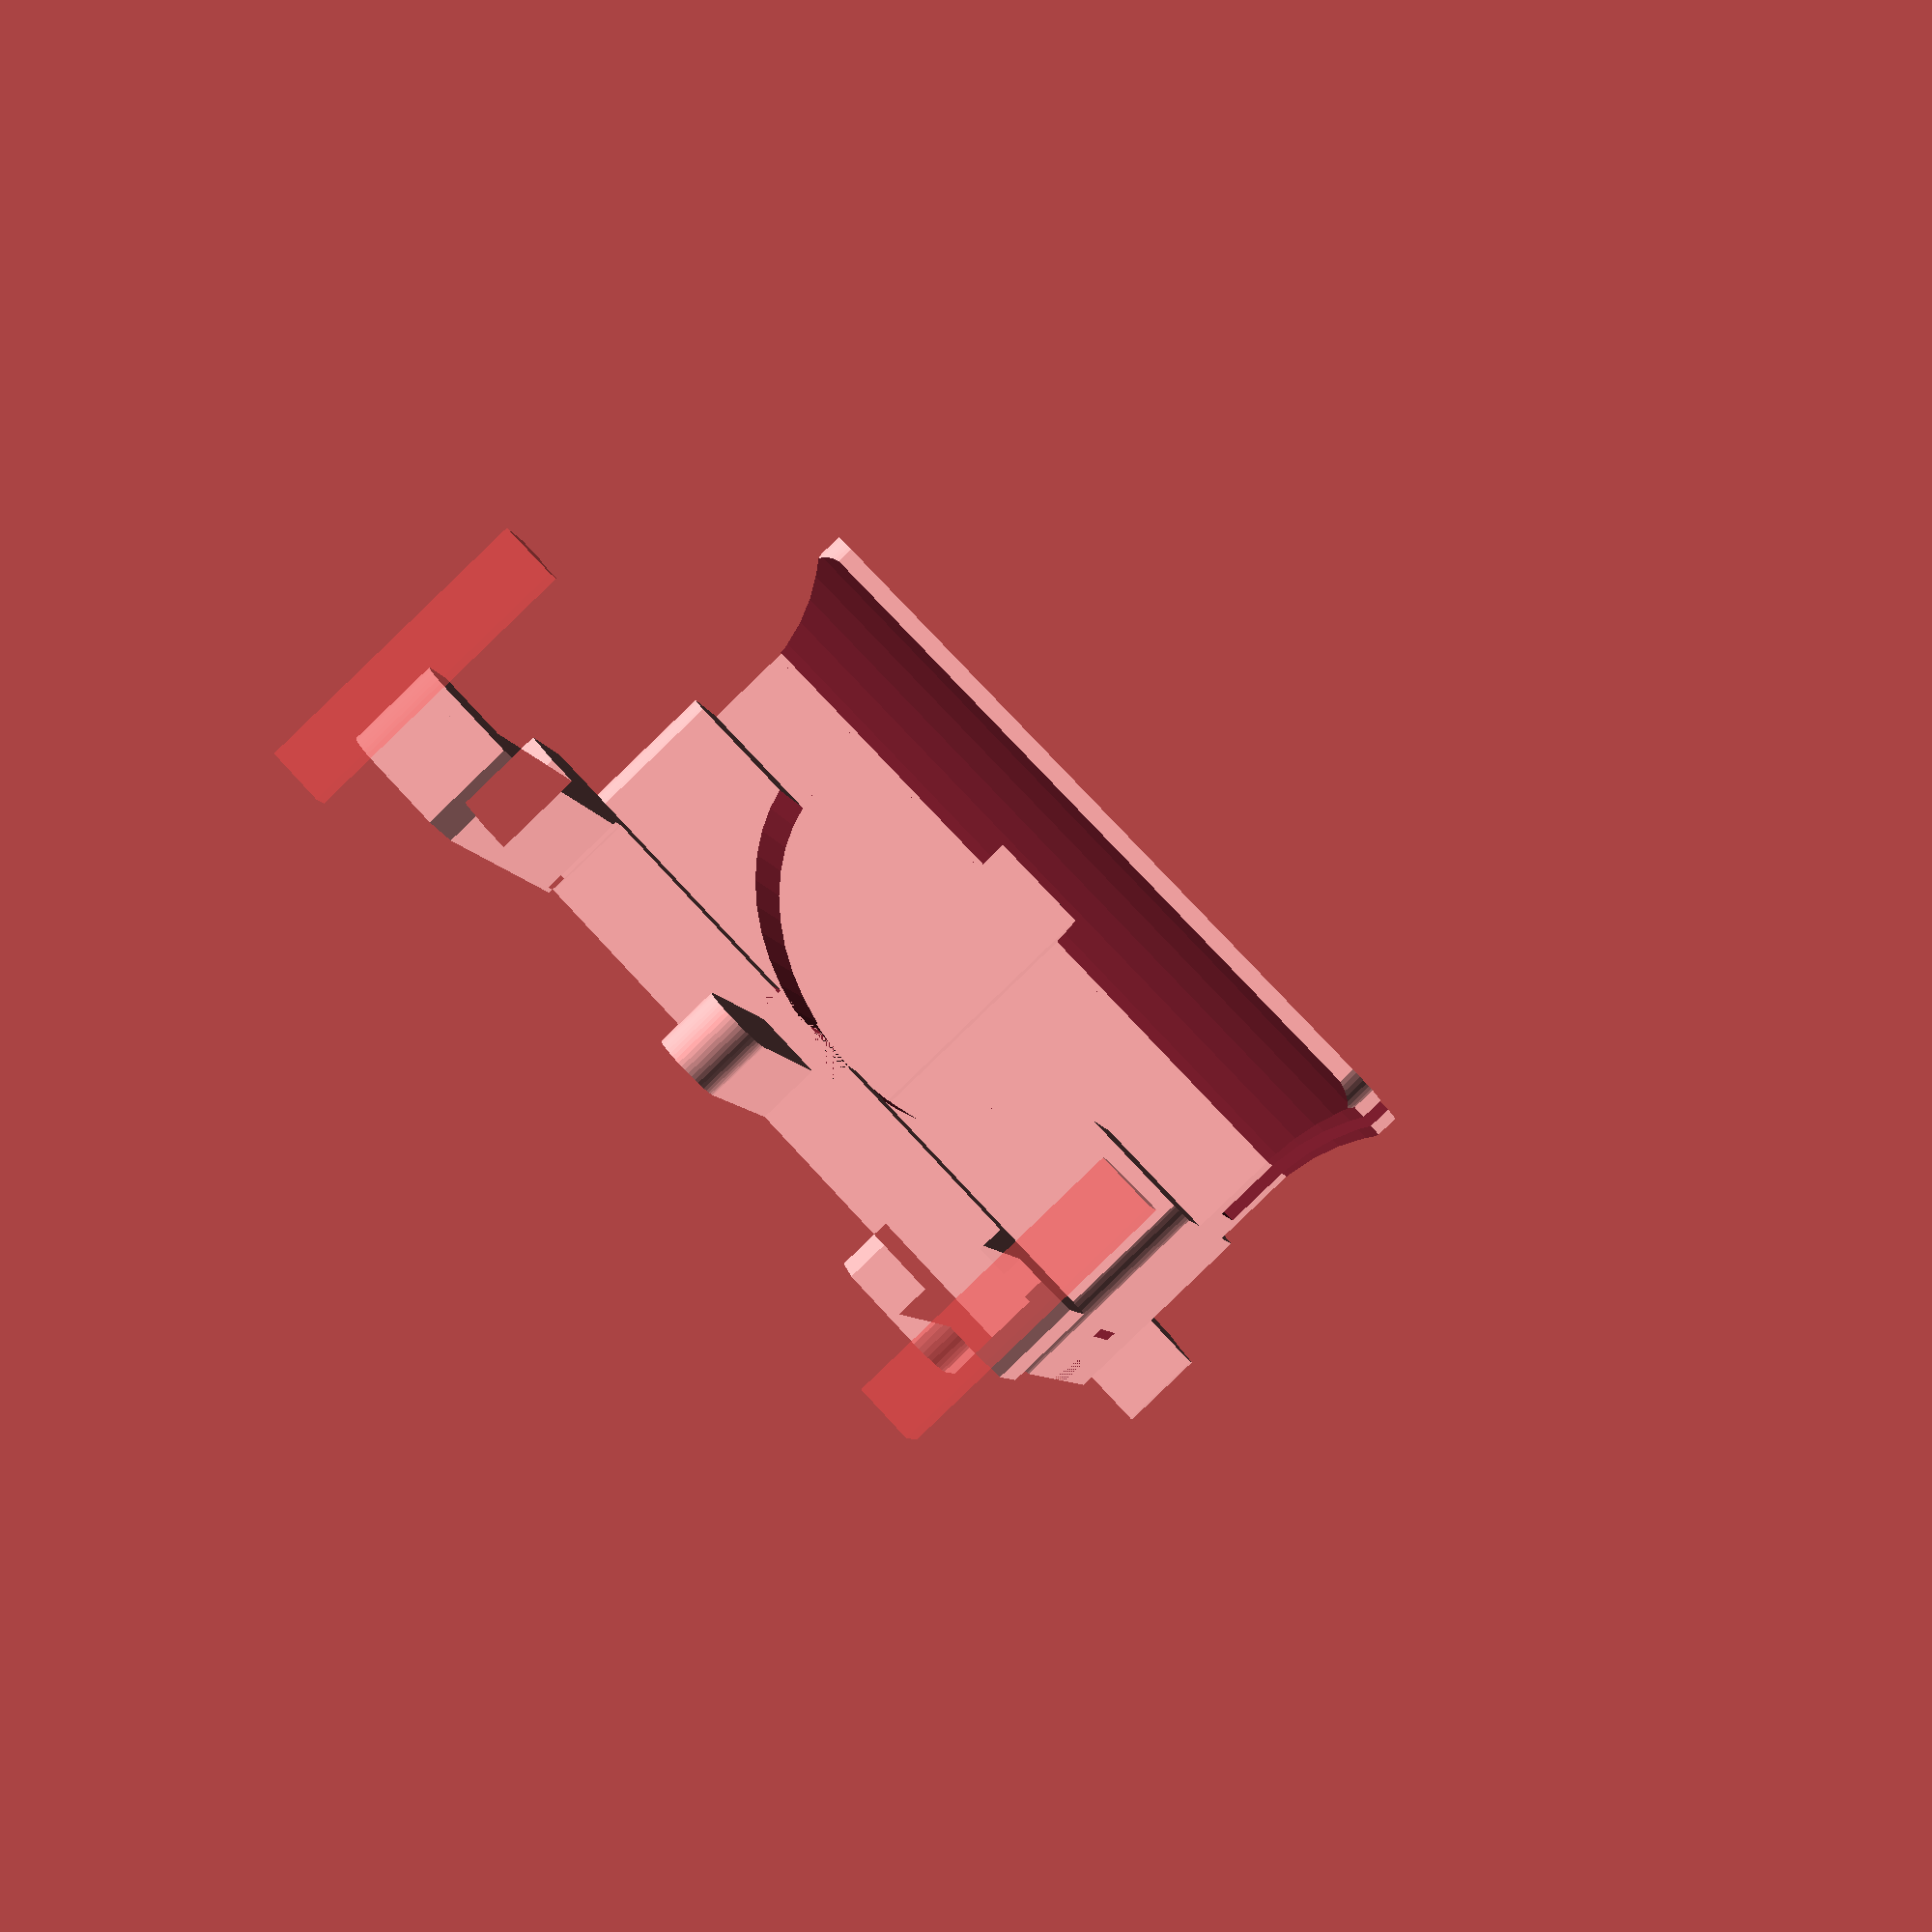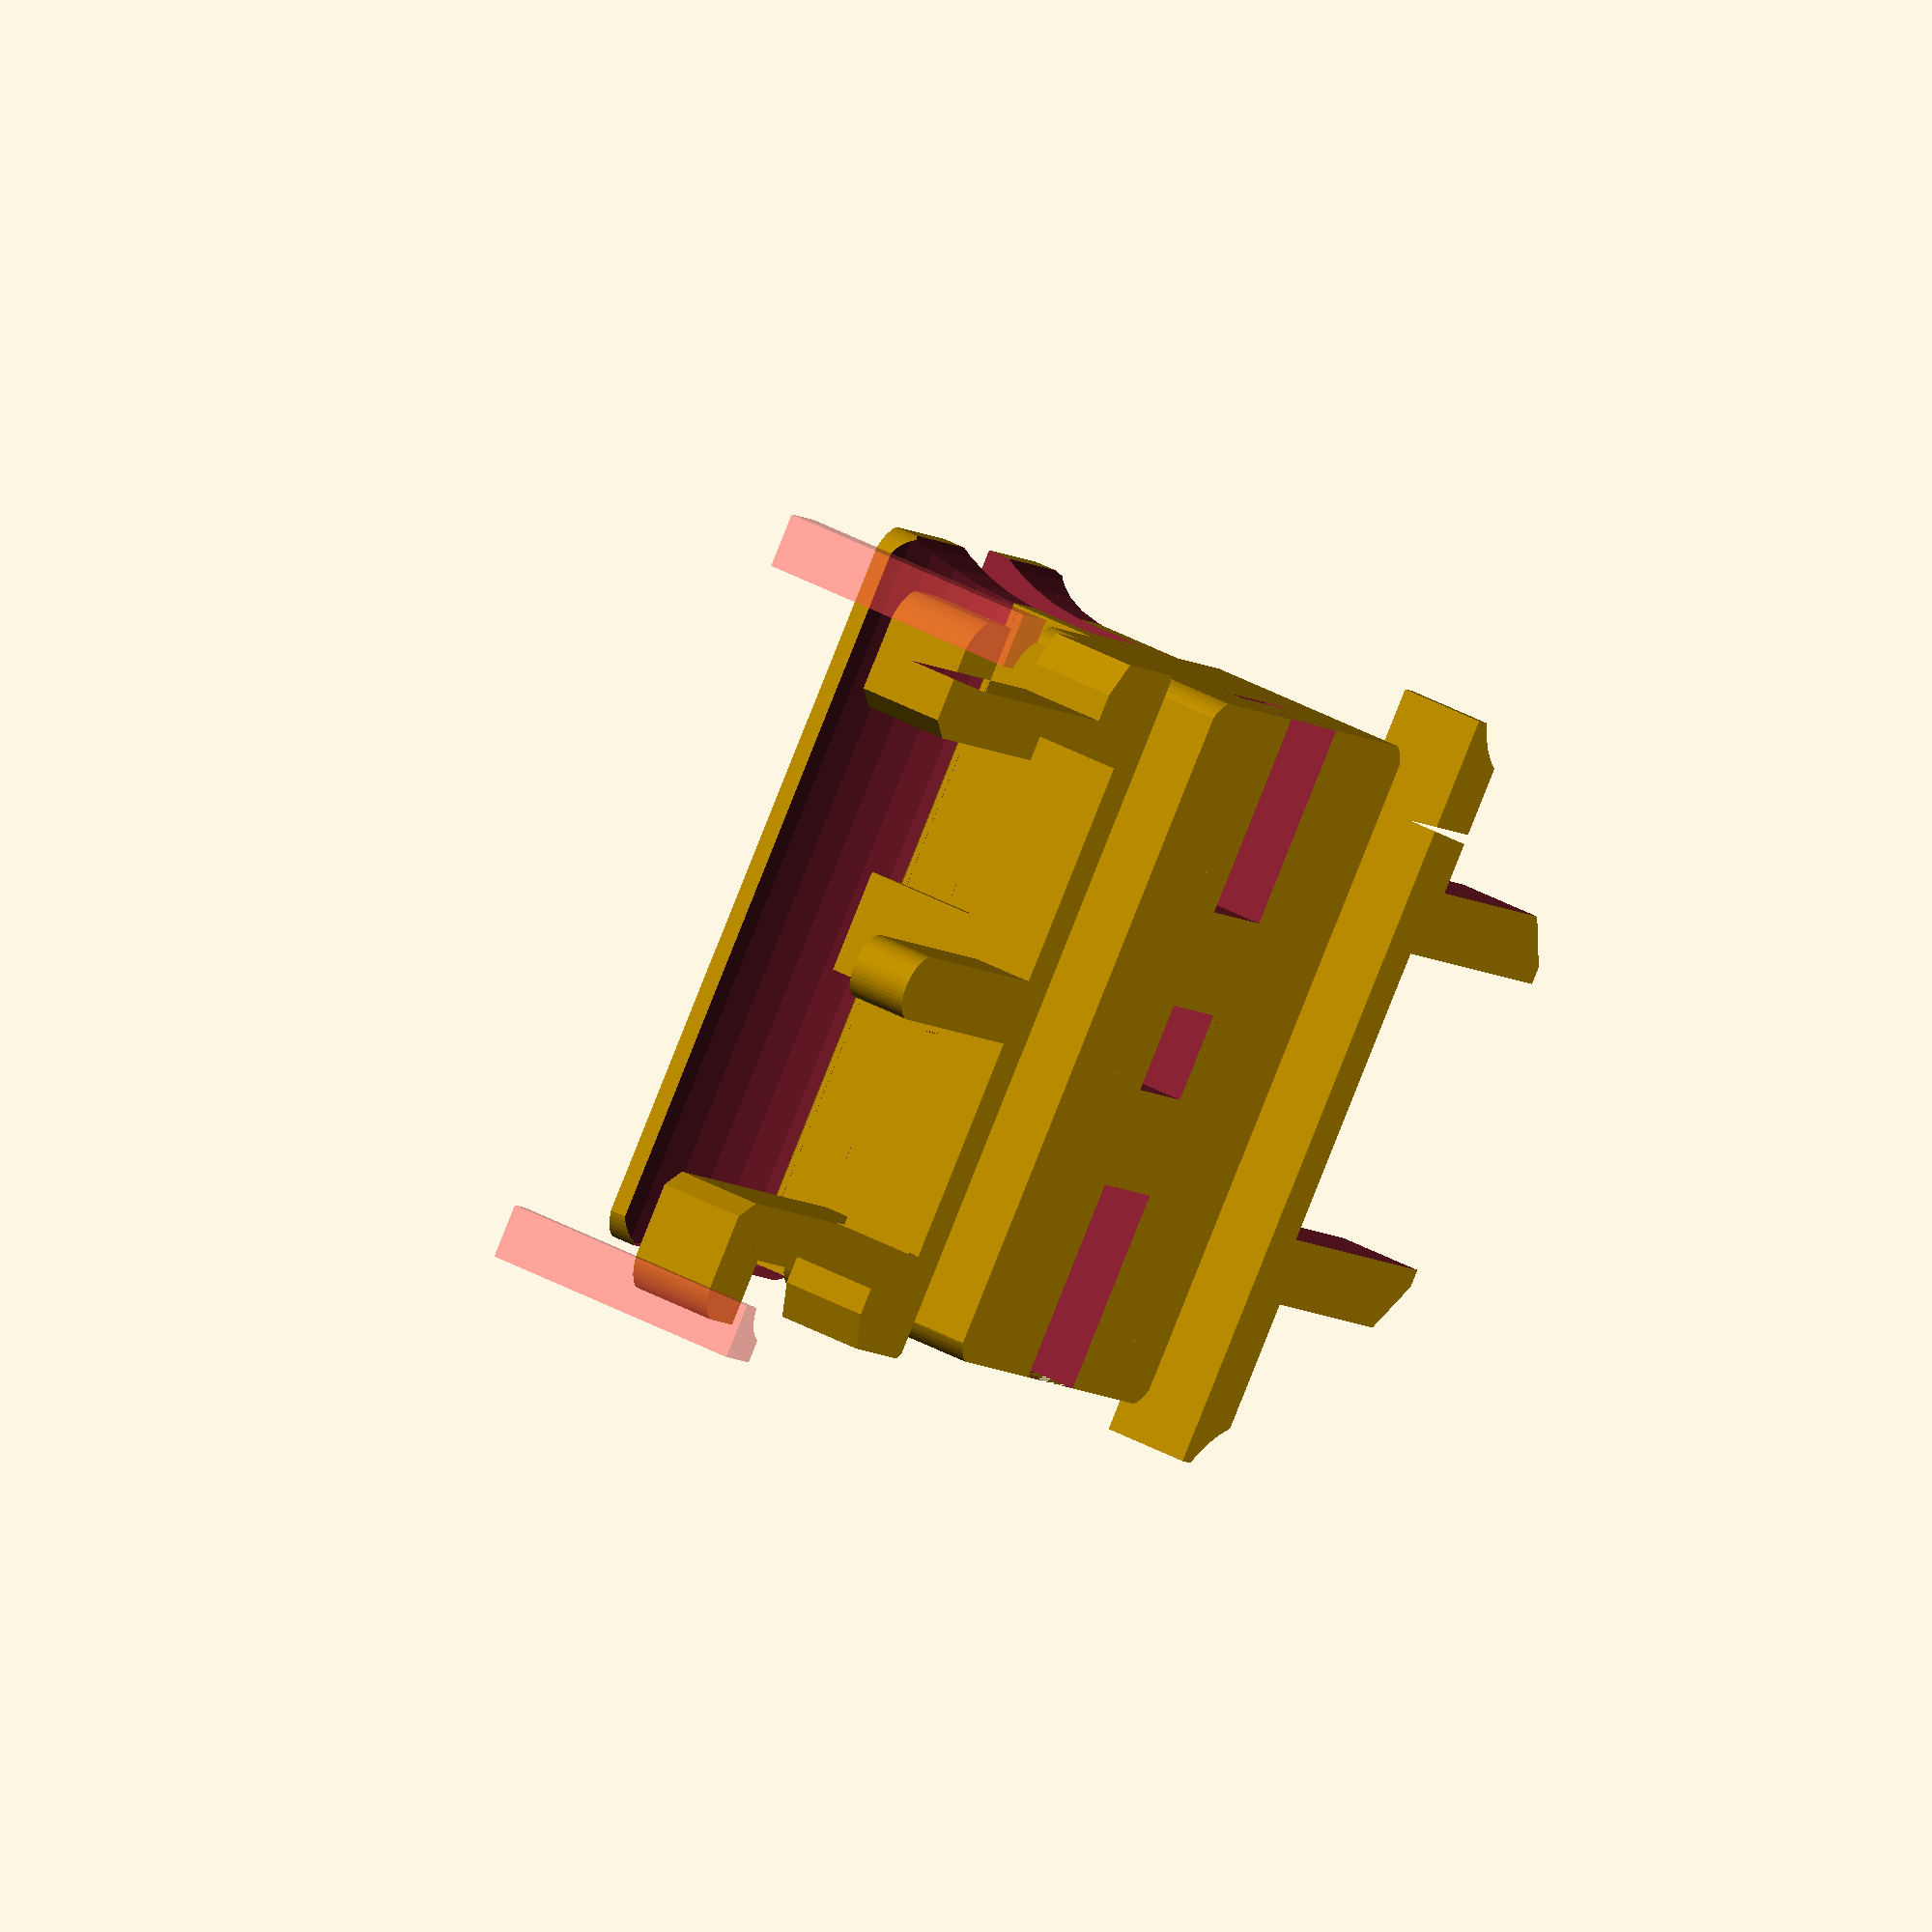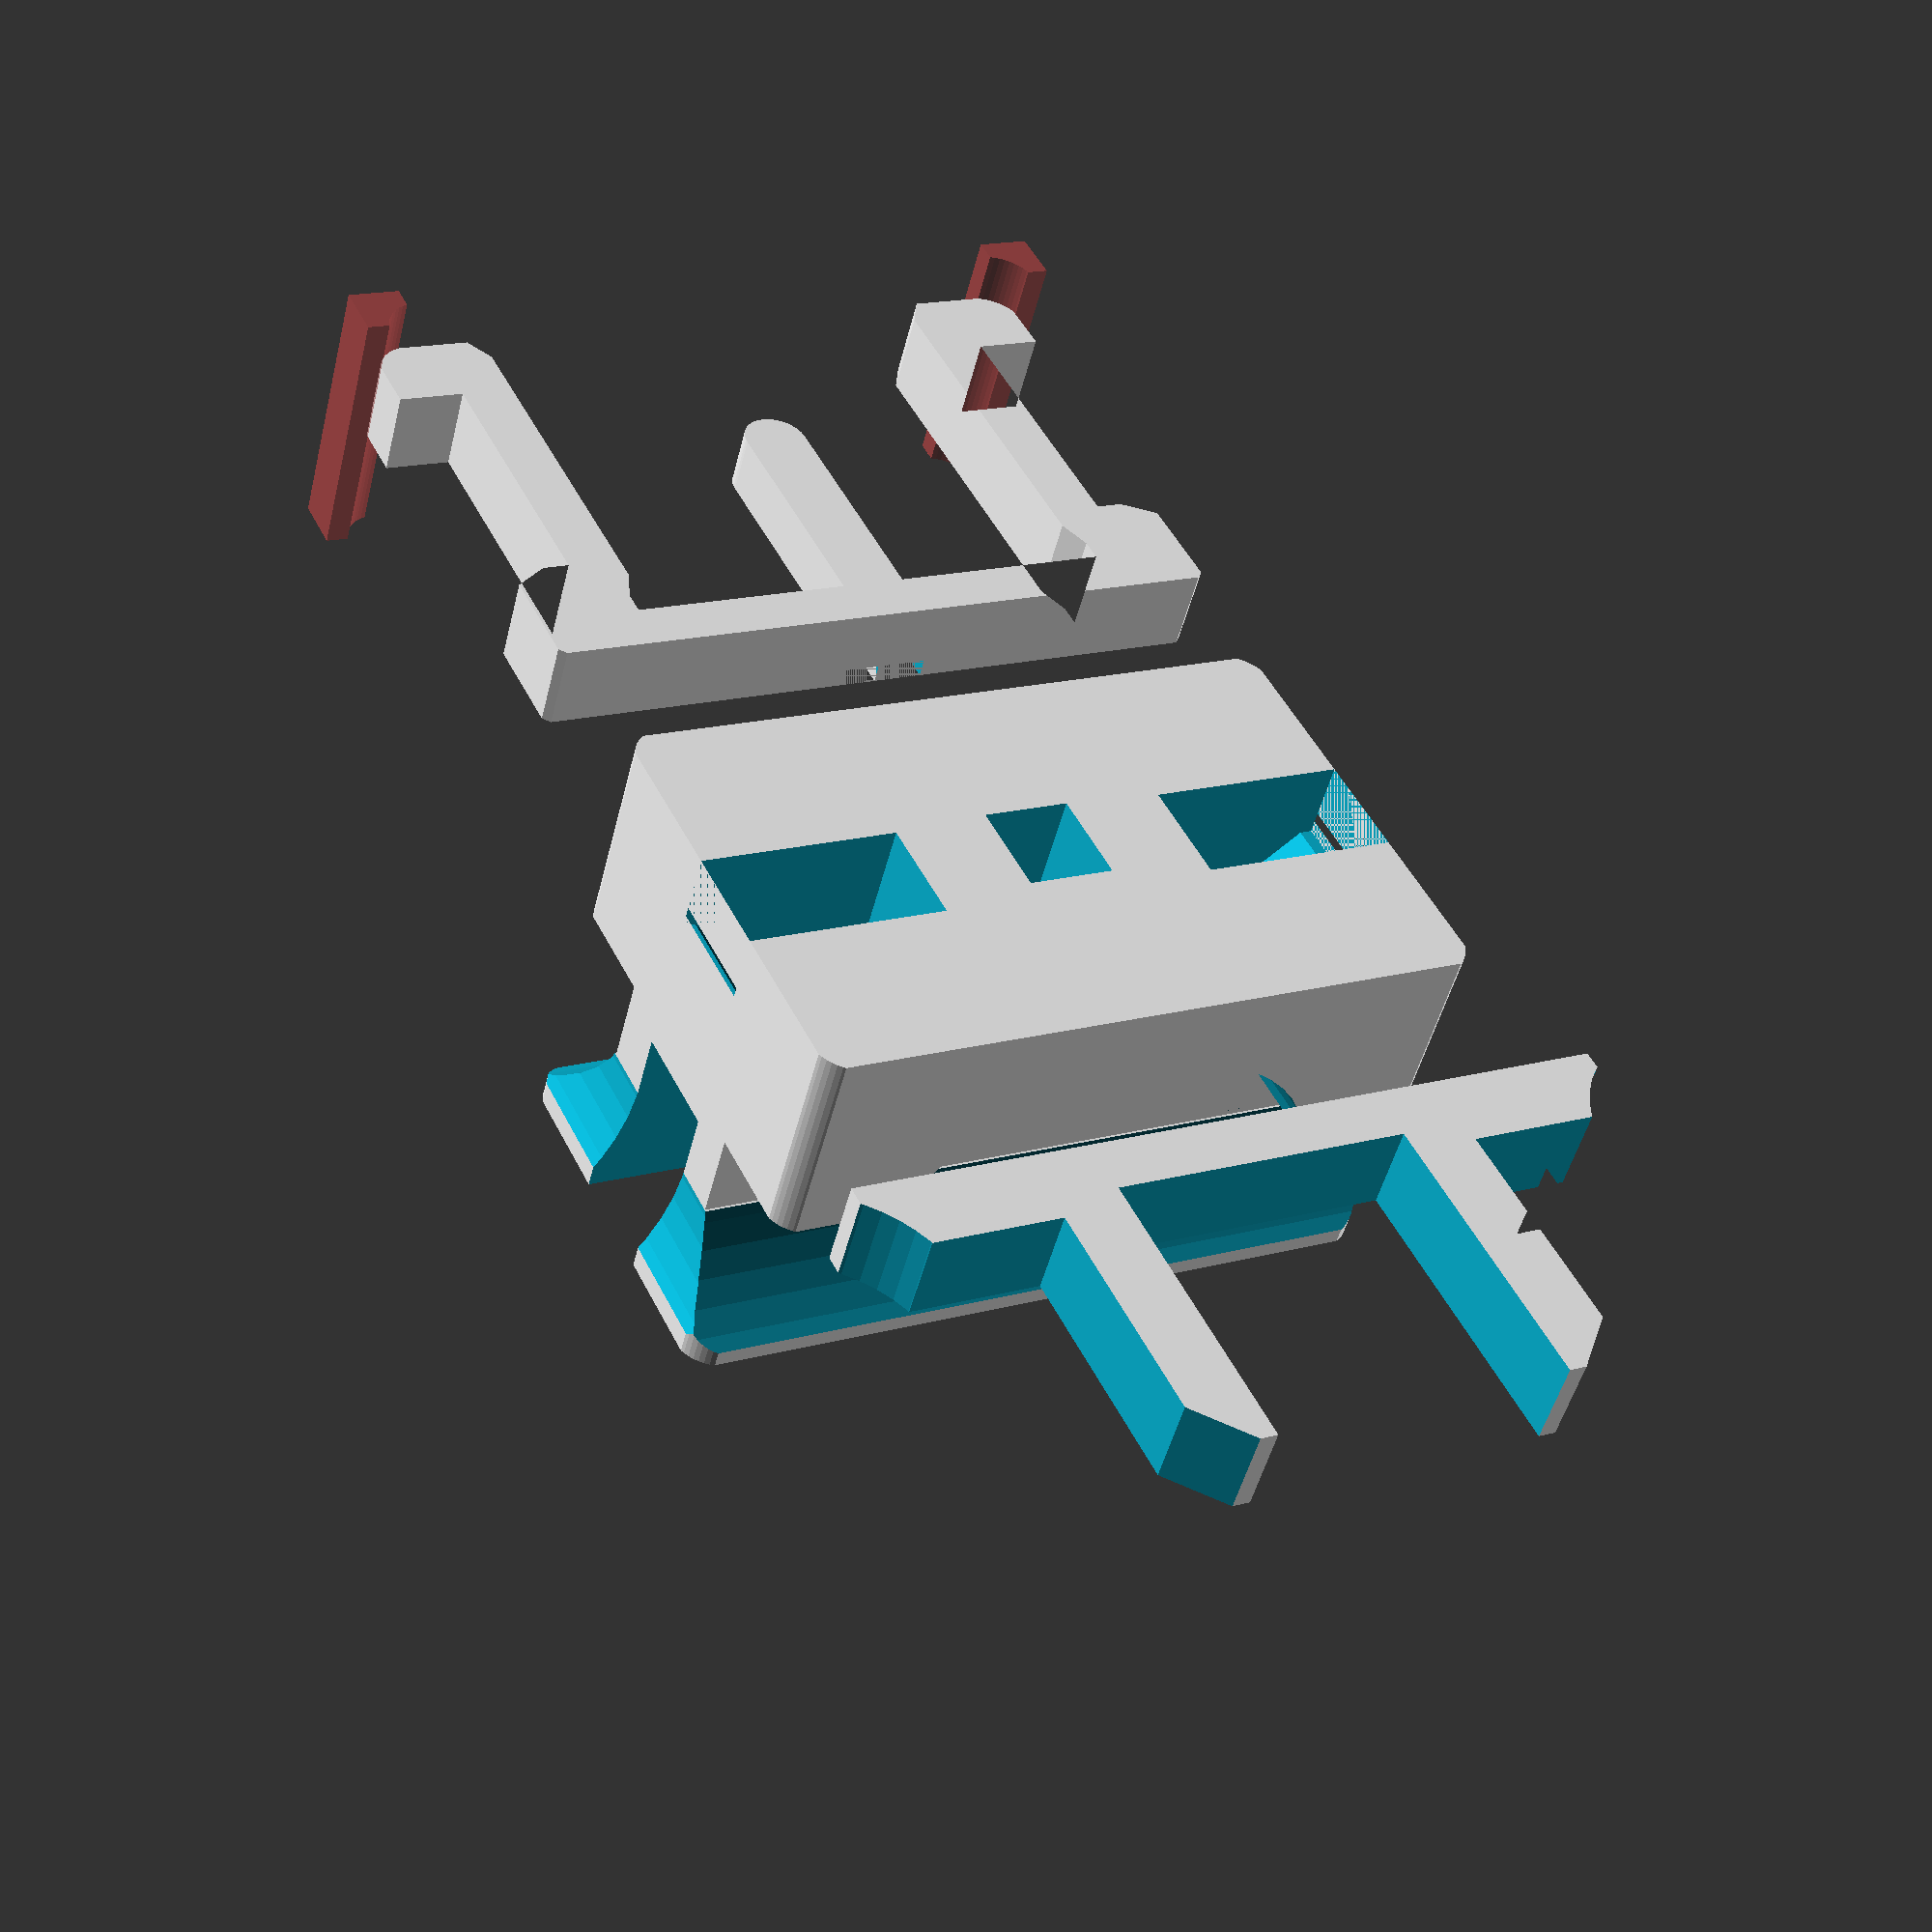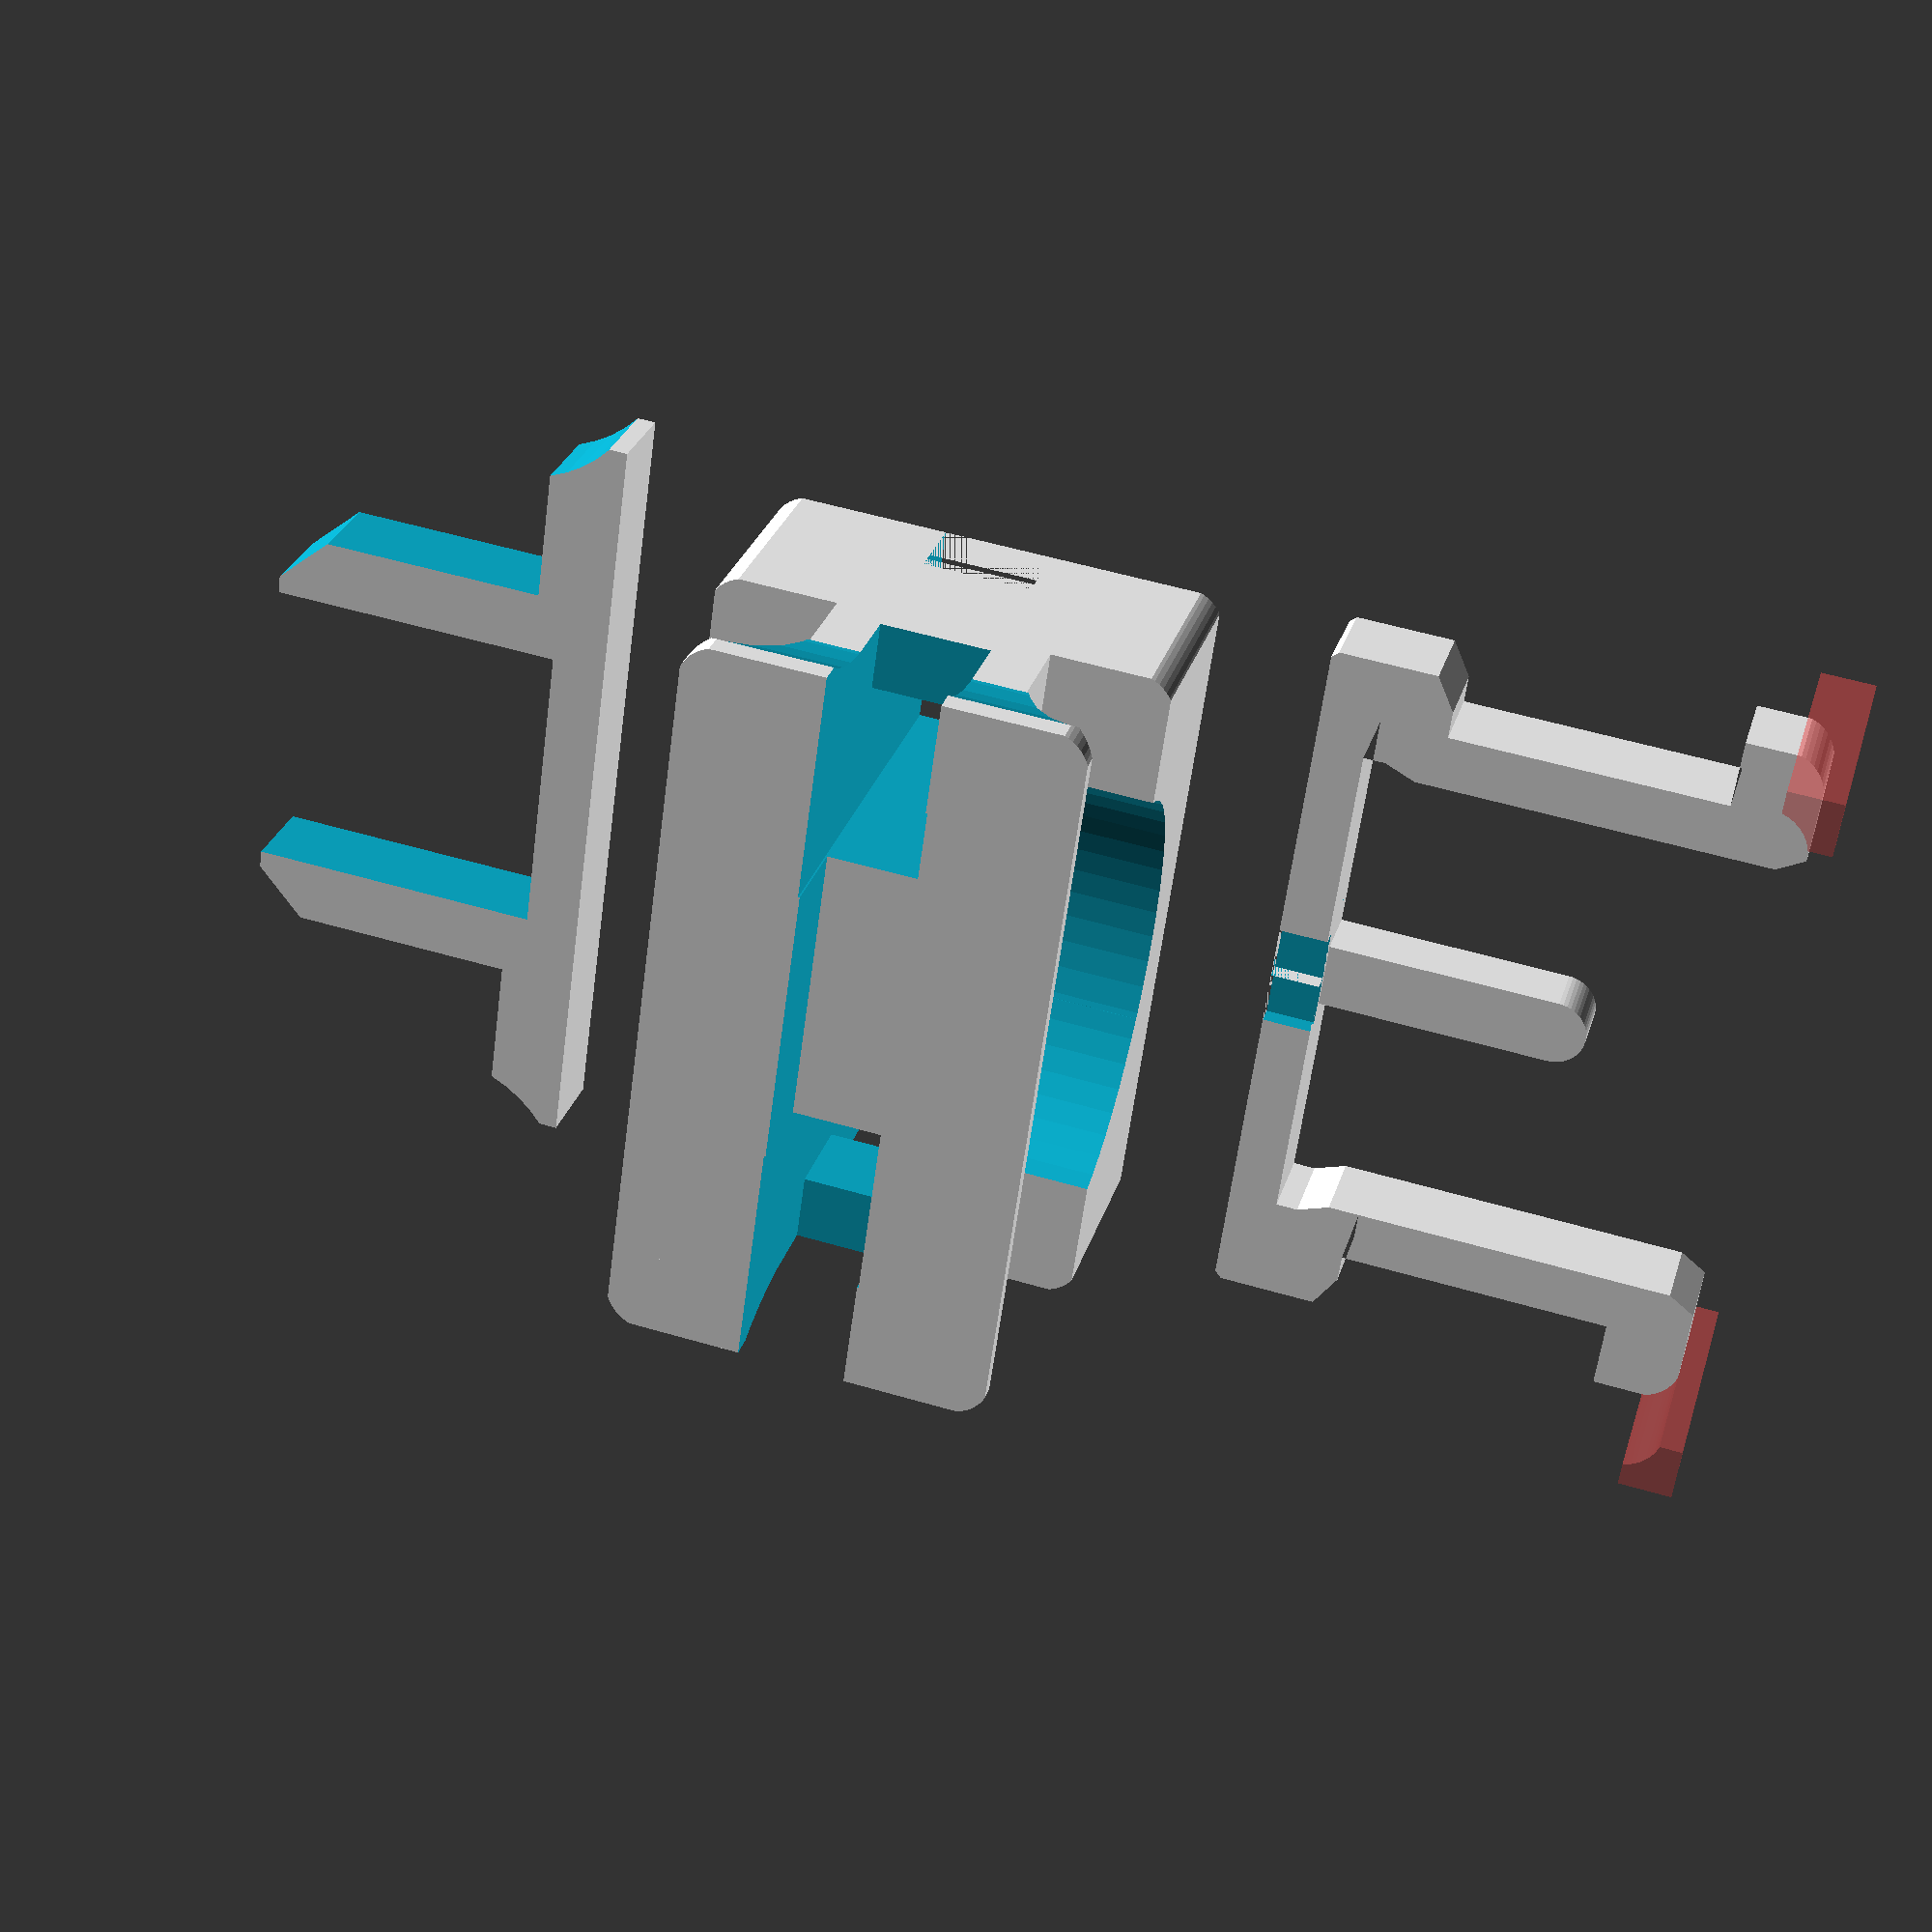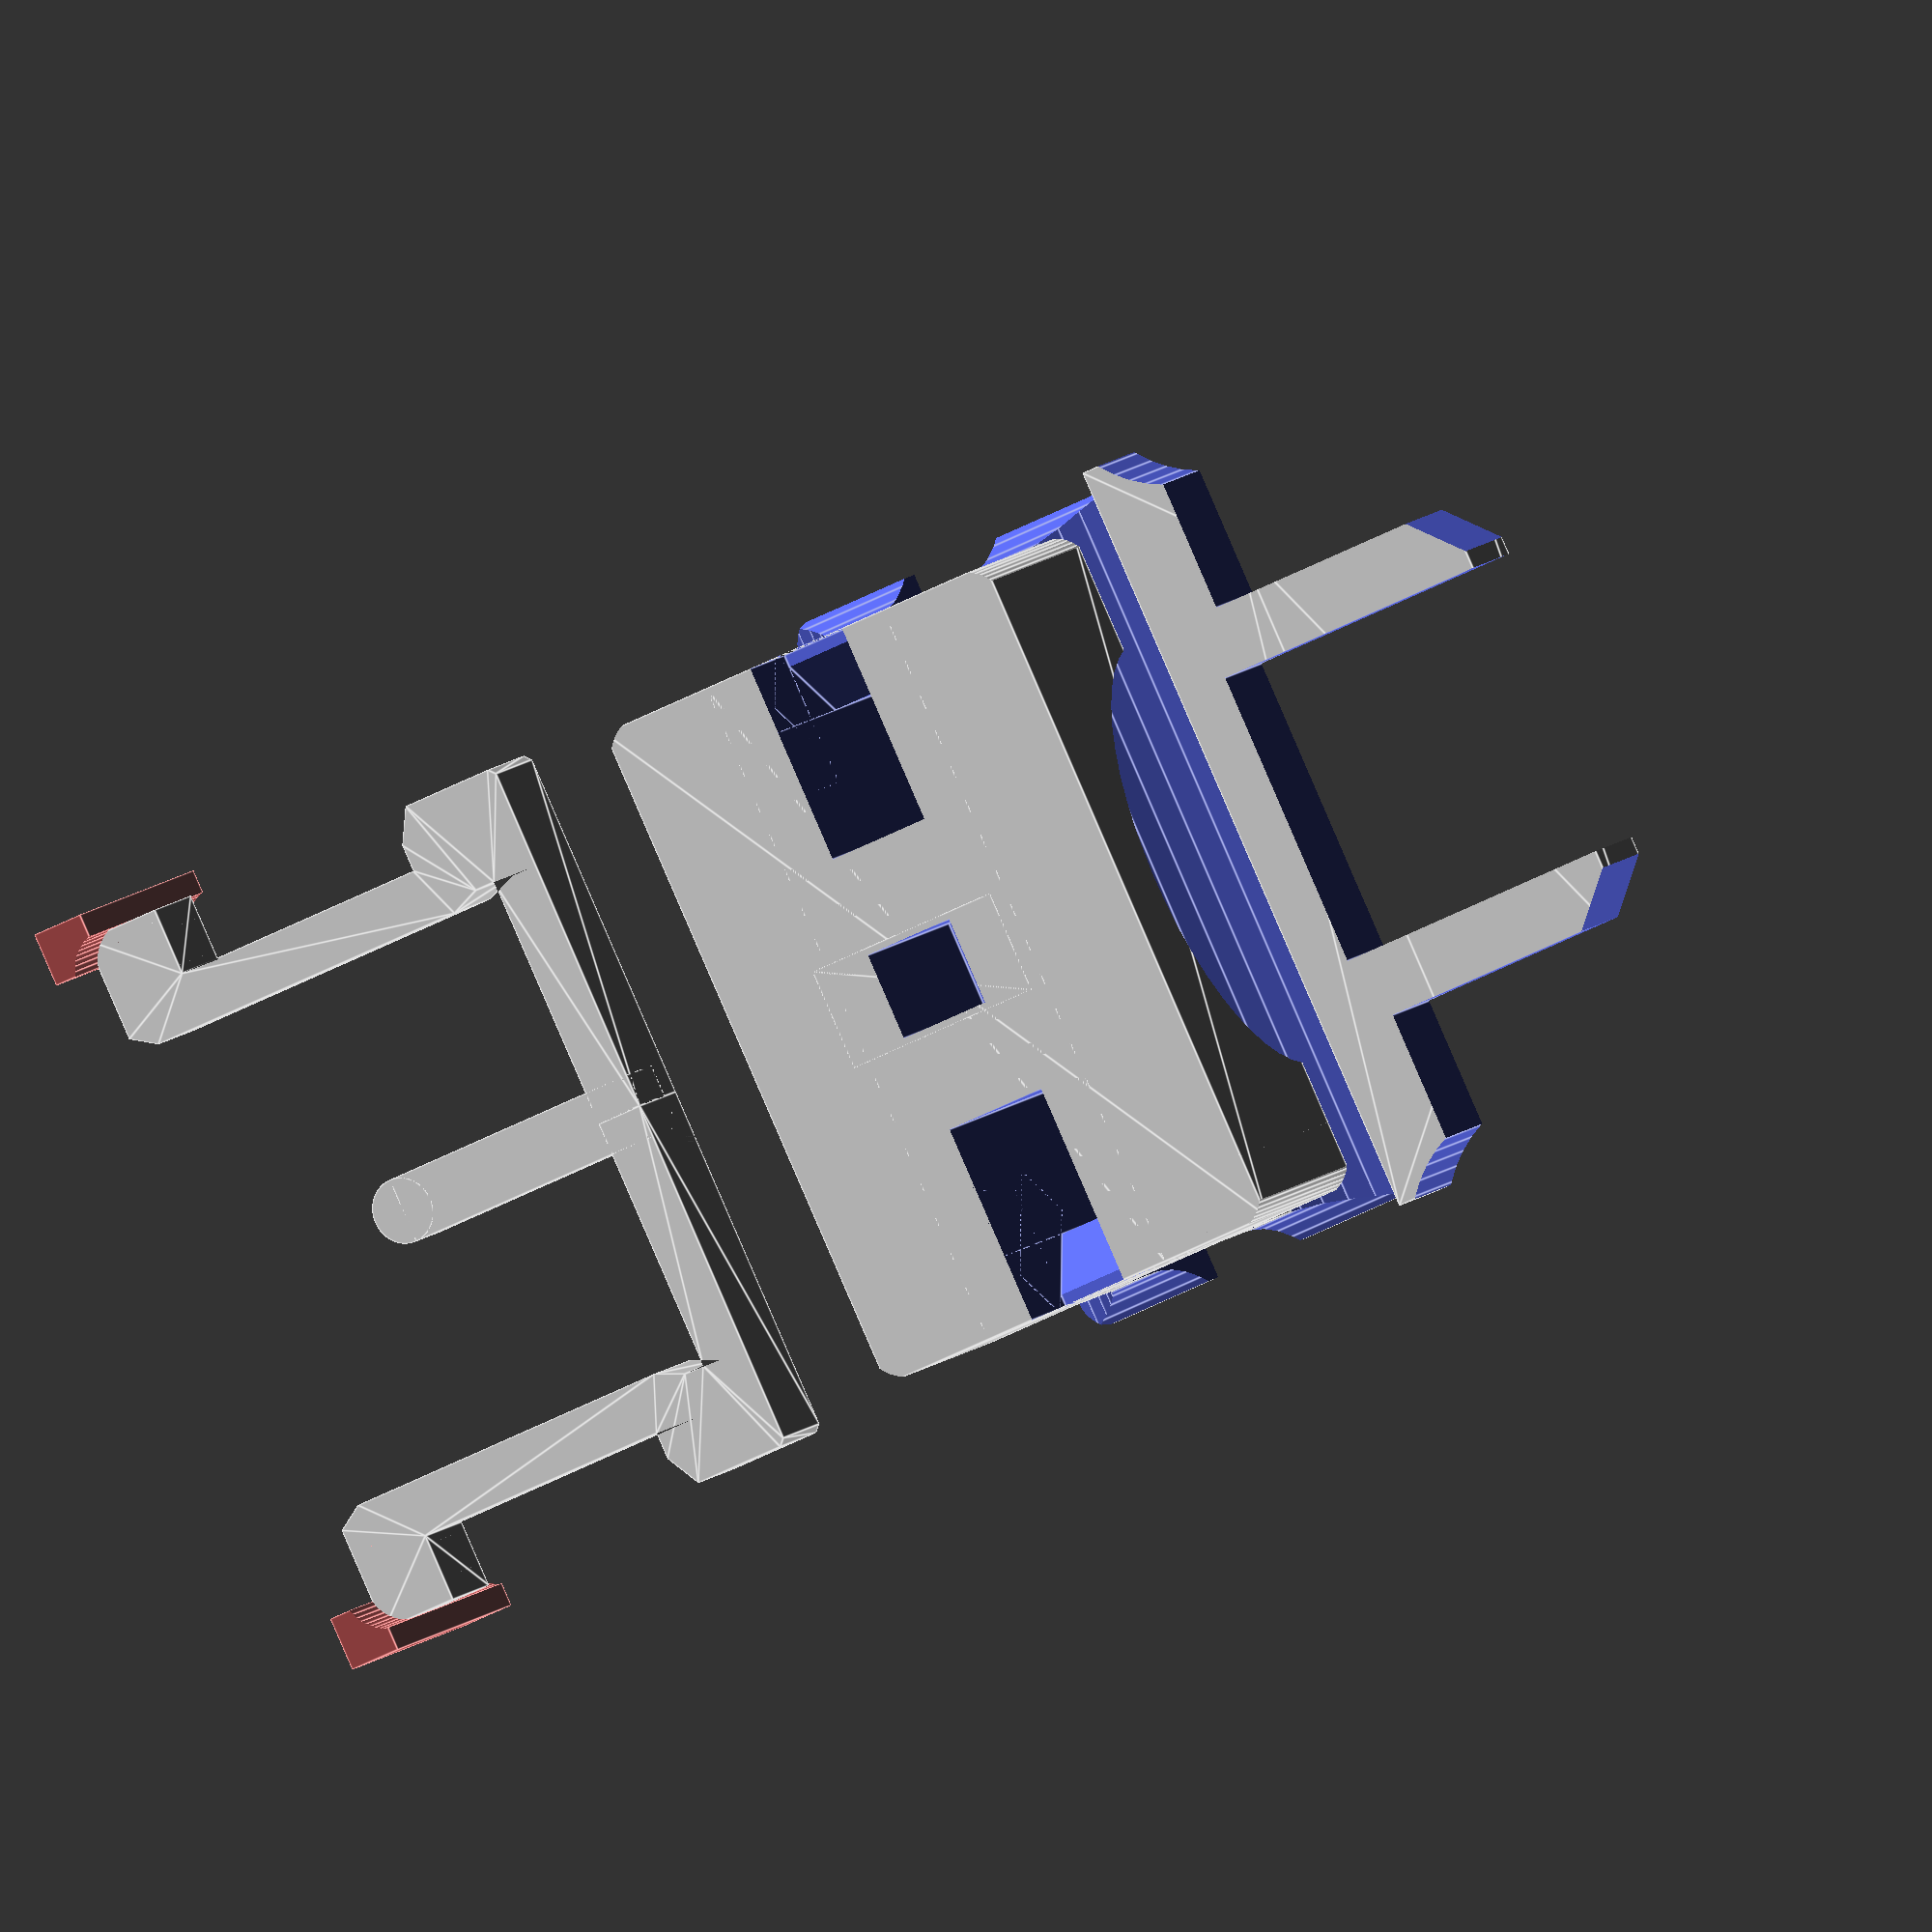
<openscad>
// ITC Data-only / power block -*- C++ -*-
// Copyright (C) 2018-2019 The T2 Tile Project
// Licensed under GPL-3

function in2MM ( vec) = 25.4 * vec;
function max3 ( v ) = max(v[0],v[1],v[2]);

// Base measurements
boardWidthMM = 17.95;
boardLengthMM = 25.6;
boardSlotXStartMM = 7.4;
boardSlotXEndMM = 10.59;
boardSlot1YStartMM = 0.0;
boardSlot1YEndMM = 3.0;
boardSlot2YStartMM = 22;
boardHeightMM = 1.6;
boardBoxClearanceMM = 1.8;  // height from top of board to bottom of engaged box header
boardSolderClearanceMM = 1.5;  // height from bottom of board to top of solder posts
headerWidthMM = in2MM(.2);  // excluding key
headerLengthMM = in2MM(.8);
boxWidthMM = in2MM(.3);    // XXX placeholder
boxLengthMM = in2MM(1.2);  // XXX placeholder
boxGapMM = in2MM(.09);      // XXX placeholder
loopHeightMM = 16.25 + boardSolderClearanceMM;
keyWidthMM = 3.8;
interiorPillarWidthMM = 10.6;

nominalSlotWidth = 3.35;

grabTabHeightMM = 11;
grabBridgeHeightMM = -1;
capsuleRadiusMM=5;
capsuleHalfLenMM = 9.7;
flatWidth = .8*boardWidthMM;
flatHeight = 4;

expandPostPercent=15;
narrowPostPercent=32;
postHoleLength = (100+expandPostPercent)/100*2.85;
postHoleWidth = (100+expandPostPercent)/100*3.1;
postHoleInsertDepth = 7;
postHoleHeight = 14.25;
//postHoleCenterOffset = nominalSlotWidth-postHoleWidth;
postHoleCenterOffset = -.4;

keyInDepthFrac = 0.33;
keyInWidthMM = 1.5;


// Derived measurements
boardSlot2YEndMM = boardHeightMM;

baseplateWidthMM = 2*boxWidthMM + boxGapMM;
baseplateLengthMM = boxLengthMM;
baseplateHeightMM = boardBoxClearanceMM;

halfplateWidthMM = baseplateWidthMM;
halfplateLengthMM = baseplateLengthMM/2;
halfplateHeightMM = baseplateHeightMM;

keyInDepthMM = keyInDepthFrac * (boardSlotXEndMM - boardSlotXStartMM);

arcRad = 1.5;

// arc module based on code by chickenchuck040, licensed under CC-BY,
// found at http://www.thingiverse.com/thing:1092611
module arc(radius, thick, angle,start_angle){
  rotate([0,0,start_angle])
    intersection(){
    union(){
      rights = floor(angle/90);
      remain = angle-rights*90;
      if(angle > 90){
        for(i = [0:rights-1]){
          rotate(i*90-(rights-1)*90/2){
            polygon([[0, 0], 
                     [radius+thick, (radius+thick)*tan(90/2)], 
                     [radius+thick, -(radius+thick)*tan(90/2)]]);
          }
        }
        rotate(-(rights)*90/2)
          polygon([[0, 0], 
                   [radius+thick, 0], 
                   [radius+thick, -(radius+thick)*tan(remain/2)]]);
        rotate((rights)*90/2)
          polygon([[0, 0], 
                   [radius+thick, (radius+thick)*tan(remain/2)], 
                   [radius+thick, 0]]);
      }else{
        polygon([[0, 0], 
                 [radius+thick, (radius+thick)*tan(angle/2)], 
                 [radius+thick, -(radius+thick)*tan(angle/2)]]);
      }
    }
    difference(){
      circle(radius+thick);
      circle(radius);
    }
  }
}

module edgeRounder()
{
  difference() {
    cube(10,10,10);
    translate([-2,-2,-1])
      cylinder(h=12,r=8);
  }
}

module baseplate() {
  cube([baseplateLengthMM, baseplateWidthMM, baseplateHeightMM]);
}

module halfplate() {
  cube([halfplateLengthMM, halfplateWidthMM, halfplateHeightMM]);
}

module throughslot() {
  slotWidth = boardSlotXEndMM - boardSlotXStartMM;
  cube([slotWidth,1,boardHeightMM]);
}

// Build one full end of an itc tab
module tabend() {
  throughslot();
}

module itctab() {
  difference() {
    union() {
      // Basic additions
      baseplate();
      for (ends = [[[0,0,0],0],
                   [[boardWidthMM,boardLengthMM,0],180]]) {
        translate(ends[0]) {
          rotate([0,ends[1],0]) {
            tabend();
          }
        }
      }
    }

    // Basic subtractions
    {
      totalHeadersWidth = 2*headerWidthMM+boxGapMM; // XXX wrong gap
      headerXInset = (boardWidthMM - totalHeadersWidth)/2;
      headerYInset = (boardLengthMM - headerLengthMM)/2;
      translate([headerXInset,headerYInset,0]) {
        cube([headerLengthMM,headerWidthMM,boardBoxClearanceMM]);
      }
      translate([headerXInset,headerYInset+headerWidthMM+boxGapMM,0]) {
        cube([headerLengthMM,headerWidthMM,boardBoxClearanceMM]);
      }
    }
  }
}

// Half the loop running through the slots and under the board
// Polygon points:
//
//        h....i1
//        .      . 
//        .       i2
//       g2...g1  .
//            .   .
//            .   .
//            .   .
//            .   .
//            .   .
//            .   .
//            g   .
//           .    .
//     e....f     .
//    .           .
//   d            .
//   .            j
//   .           .
//   .          k
//   .          .
//   .          l...........m
//   c                      .
//    .                     .
//     b....................a
//

function itchLoopPts() =
  let (slotWidth = boardSlot2YStartMM-boardSlot1YEndMM,
       halfSlotWidth = slotWidth/2,
       kHeight=boardHeightMM+1)
  let (BdX = -boardLengthMM/2-0.25,
       CdX = -.25,
       CdY = 0.25,
       DdY = 2+1.6,
       EdX = 1.25, 
       EdY = 0.75,
       FdX = 1.0,
       GdX = 0.0,
       GdY = 0.25,
       G1dY = -3, // down from loop height
       G2dX = 2.5,   
       I1dX = 3.9, // XXX dependent on slot width
       I2dX = 0.6, // XXX dependent on slot width
       I2dY = -1., 
       JdY = -13)
    let (a = [0,0],
         b = [a[0]+BdX, a[1]],
         c = [b[0]+CdX, b[1]+CdY],
         d = [c[0], c[1]+DdY],
         e = [d[0]+EdX, d[1]+EdY],
         f = [e[0]+FdX, e[1]],
         g = [f[0]+GdX, f[1]+GdY],
         g1 = [g[0], loopHeightMM+G1dY],
         g2 = [g1[0]-G2dX, g1[1]],
         h = [g2[0], loopHeightMM],
         i1 = [h[0]+I1dX, h[1]],
         i2 = [i1[0]+I2dX, h[1]+I2dY],
         j = [i2[0], i2[1]+JdY],
         k = [-halfSlotWidth, kHeight],
         l = [k[0], boardBoxClearanceMM],
         m = [a[0], l[1]])
//[0][1][2][3][4][5][6] [7] [8][9][10][11][12][13][14][15]
  [a, b, c, d, e, f, g, g1, g2, h, i1, i2,  j,  k,  l,  m];

module itchLoop(keyin) {
  slotWidth = boardSlotXEndMM - boardSlotXStartMM;
  pts = itchLoopPts();
  difference() {
    union() {
      linear_extrude(height = slotWidth)
        polygon(pts);
      narrowedPostWidth = (100-narrowPostPercent)/100*postHoleWidth;
      narrowedPostLength = (100-narrowPostPercent)/100*postHoleLength;
      narrowedPostHeight = boardHeightMM + boardBoxClearanceMM + postHoleInsertDepth;
      if (keyin) {
        translate([-narrowedPostWidth/2,0,0]) {
          union() {
            cube([narrowedPostWidth,narrowedPostHeight,narrowedPostLength]);
            translate([narrowedPostWidth/2,narrowedPostHeight,0])
              cylinder(h=narrowedPostLength,r=narrowedPostWidth/2);
          }
        }
      }
    }
#    for (j = [+1]) {
      scale([1,j,1]) {
        for (i = [-1]) {
          translate([i*12.44,i*-16.6,-2]) {
            rotate([0,0,i*-90])
              scale([.2,.2,1])
              edgeRounder();
          }
        }
      }
    }
    translate([0,0,0]) {
      halfKeyWidthMM = keyWidthMM/2;
      keyHeightMM = 0.7;
      translate([-halfKeyWidthMM,0,slotWidth-keyHeightMM]) {
        cube([halfKeyWidthMM,pts[15][1],3]);
      }
    }
  }
}

module itch10()
{
  scale([1,1,1]) itchLoop(false);
  scale([-1,1,1]) itchLoop(true);

}
module thumb10() {
  slotWidth = boardSlotXEndMM - boardSlotXStartMM;
  tabWidth = 7.8;
//  flangeWidth = 1.85*tabWidth;
  flangeWidth = 0.95*boardWidthMM;
  radius = tabWidth/2;
  union() {
    difference() {
      union() {

        // Grab tab
        linear_extrude(height=grabTabHeightMM) {
          union() {
            translate([-boardLengthMM/2,-tabWidth/2]) {
              square([boardLengthMM,tabWidth]);
            }
          }
        }
        // Symmetry-breaking key-out extension (taller to punch into curveout)
        linear_extrude(height=grabTabHeightMM+1) {
          translate([0,.6,0]) {
            square([keyWidthMM,tabWidth],center=true);
          }
        }

        // Top rounding
       capsule();

        // Base flange
        flangeThickness=7.7;
       difference() {
         linear_extrude(height=flangeThickness) {
           translate([0,0,0]) {
             square([boardLengthMM,.93*boardWidthMM],center=true);
           }
         }

         // Drop arcs on sides for finger clearance
         translate([0.0,10,9]) rotate([90,0,0]) 
           scale([1.8,1.4,1])
           linear_extrude(height=20) 
           arc(.1,4.5,180,-90);
          
         //
         for (j = [-1,+1]) {
           scale([1,j,1]) {
             for (i = [-1,+1]) {
               translate([i*11.7,i*-7.4,-2]) {
                 rotate([0,0,i*-90])
                   scale([.2,.2,1])
                   edgeRounder();
               }
             }
           }
         }
       }

      // raise top of inner pillar
     translate([-(interiorPillarWidthMM+.2)/2,-1.2*nominalSlotWidth/2,grabTabHeightMM]) {
        cube([interiorPillarWidthMM+.2,1.2*nominalSlotWidth,1.1]);
      }


      }

      rotate([90,0,0])
        tabNotches(tabWidth/2);
    }
*    linear_extrude(height=grabTabHeightMM-grabBridgeHeightMM) {
      translate([0,0,0]) {
        square([interiorPillarWidthMM,7],center=true);
      }
    }
  }
}

module capsuleCap() {
  capRadius = .92*capsuleRadiusMM;
  capHalfLen = 1.01*capsuleHalfLenMM;
  slotWidth = boardSlotXEndMM - boardSlotXStartMM;

  difference() {
    union() {
      linear_extrude(height=slotWidth) {
        translate([capHalfLen,-capRadius]) {
          square([capRadius,capRadius]);
        }
        translate([-capHalfLen,-capRadius]) {
          rotate([0,0]) {
            square([2*capHalfLen,2.8*capRadius]);
          }
        }
        translate([-capHalfLen-capRadius,-capRadius]) {
          square([capRadius,capRadius]);
        }
      }
    }
    pillarGap = 1.05*interiorPillarWidthMM;
    pillarGapDrop = -2;
    translate([-pillarGap/2,-capRadius-pillarGapDrop,-1]) {
      cube([pillarGap,12,10]);
    }
    for (i = [-1,1]) {
      scale([i,1,1])
      translate([8.5,-0,-1]) {
        translate([9,0,0])
           cylinder(h=5,r=5);
        translate([-.50,-1.8,0])
          cube([6,10,10]);
        translate([4,3,0]) {
          cube([7,10,10]);
        }
        // Slightly angle the cap wedges to ease insertion
        translate([2.2,3.8,0]) {
          rotate([0,0,45])
            cube([5,8,6]);
        }
      }
    }
  }
}

module capsule() {
  height = grabTabHeightMM;
  flatOverhang = 2;
  length = boardLengthMM + flatOverhang;
  difference() {
    translate([-length/2,-flatWidth/2,height]) {
      cube([length,flatWidth,1.1*flatHeight]);
    }
    for (i = [-1,1]) {
      translate([-length/2,i*(-flatWidth/2-4.2),height/2+2.5]) {
       rotate([0,90,0]) {
          cylinder(h=length,r=8);
        }
      }
      translate([i*(length/2+7),(-flatWidth/2-4.6),height/2+5.2]) {
        rotate([0,90,90]) {
          cylinder(h=length,r=8);
        }
      }
    }
    for (j = [-1,+1]) {
      scale([1,j,1]) {
        for (i = [-1,+1]) {
          translate([i*12.7,i*-6.1,8]) {
            rotate([0,0,i*-90])
              scale([.2,.2,1])
              edgeRounder();
          }
        }
      }
    }
    translate([0,0,height]) {
      cube([2*capsuleHalfLenMM,1.20*nominalSlotWidth,30],center=true);
    }
  }
}

module tabNotches(zoffset) {
  cubeX = 5;
  //  cubeY = loopHeightMM;
  cubeY = 3;
  //  cubeZ = zoffset;
  cubeZ = 1.20*nominalSlotWidth;
  fudgeY = 1;
  tabLatchShelfOffset = 9.5;
  // Center post hole
  translate([0,0,postHoleCenterOffset])
    cube([postHoleLength,postHoleHeight,postHoleWidth],center=true);
  translate([-cubeX/2,0,0])
  for (i = [1, -1]) {
    translate([i*((boardLengthMM-cubeX)/2),-fudgeY,-zoffset/2]) {
      cube([cubeX,cubeY+fudgeY,cubeZ]);
      translate([cubeX/2,4.2,cubeZ/2]) {
        rotate([0,0,i*-45]) {
          cube([cubeX,2.6,cubeZ],center=true);
        }
      }
      translate([-cubeX/2,tabLatchShelfOffset,0]) {
        cube([2*cubeX,10,cubeZ]);
      }
      translate([-i*cubeX/2,0,0]) {
        cube([1*cubeX,25,cubeZ]);
      }
    }
  }
}

$fn=50;
translate([0,13,0]) {
  itch10();
}

thumb10();

translate([0,-18,0]) {
  rotate([0,0,180]) {
    capsuleCap(); 
  }
}

*translate([10,10,10]) edgeRounder();

</openscad>
<views>
elev=87.3 azim=192.5 roll=313.9 proj=p view=solid
elev=318.5 azim=47.3 roll=123.2 proj=o view=wireframe
elev=48.3 azim=26.6 roll=166.3 proj=p view=wireframe
elev=332.1 azim=97.8 roll=15.3 proj=p view=solid
elev=349.9 azim=115.8 roll=204.2 proj=o view=edges
</views>
